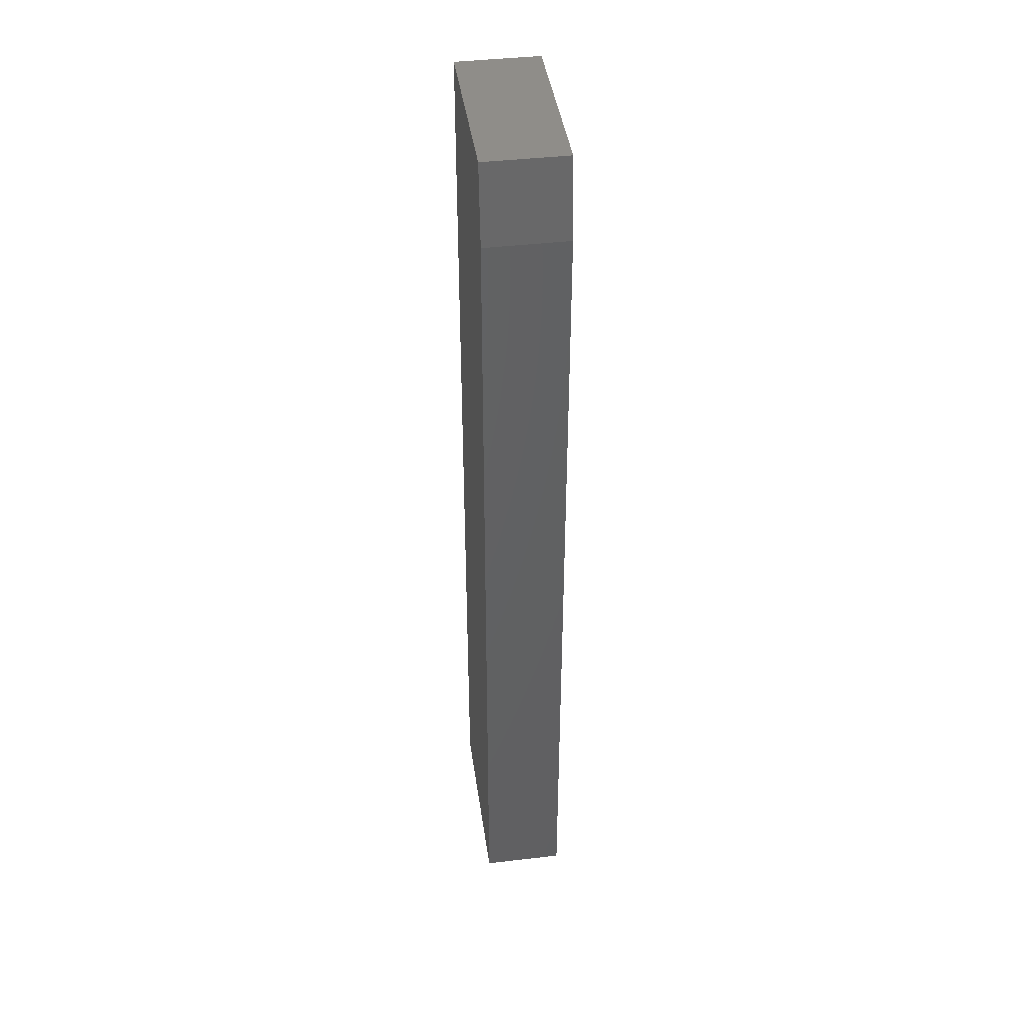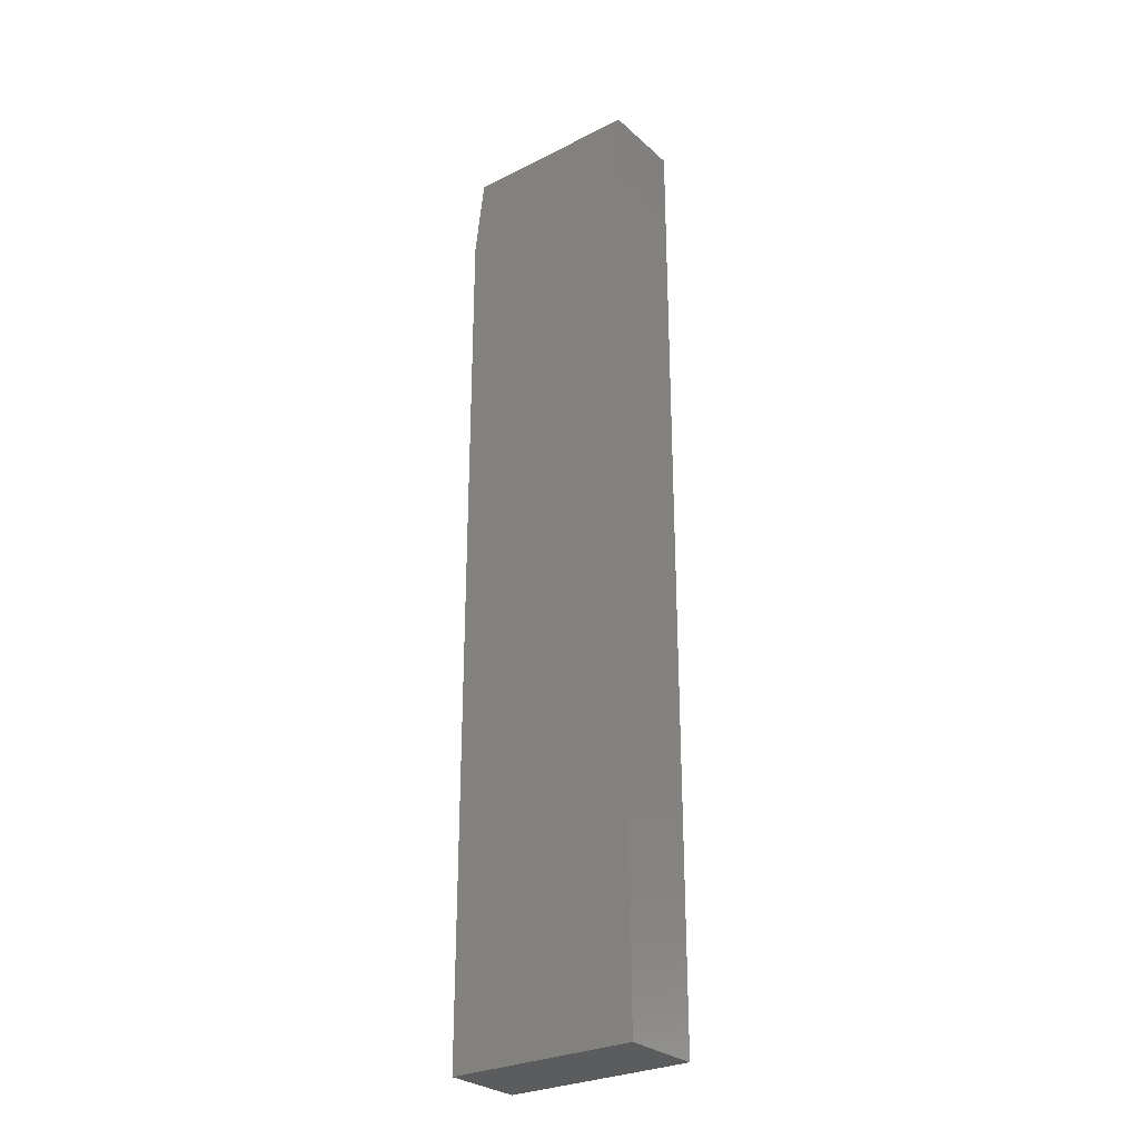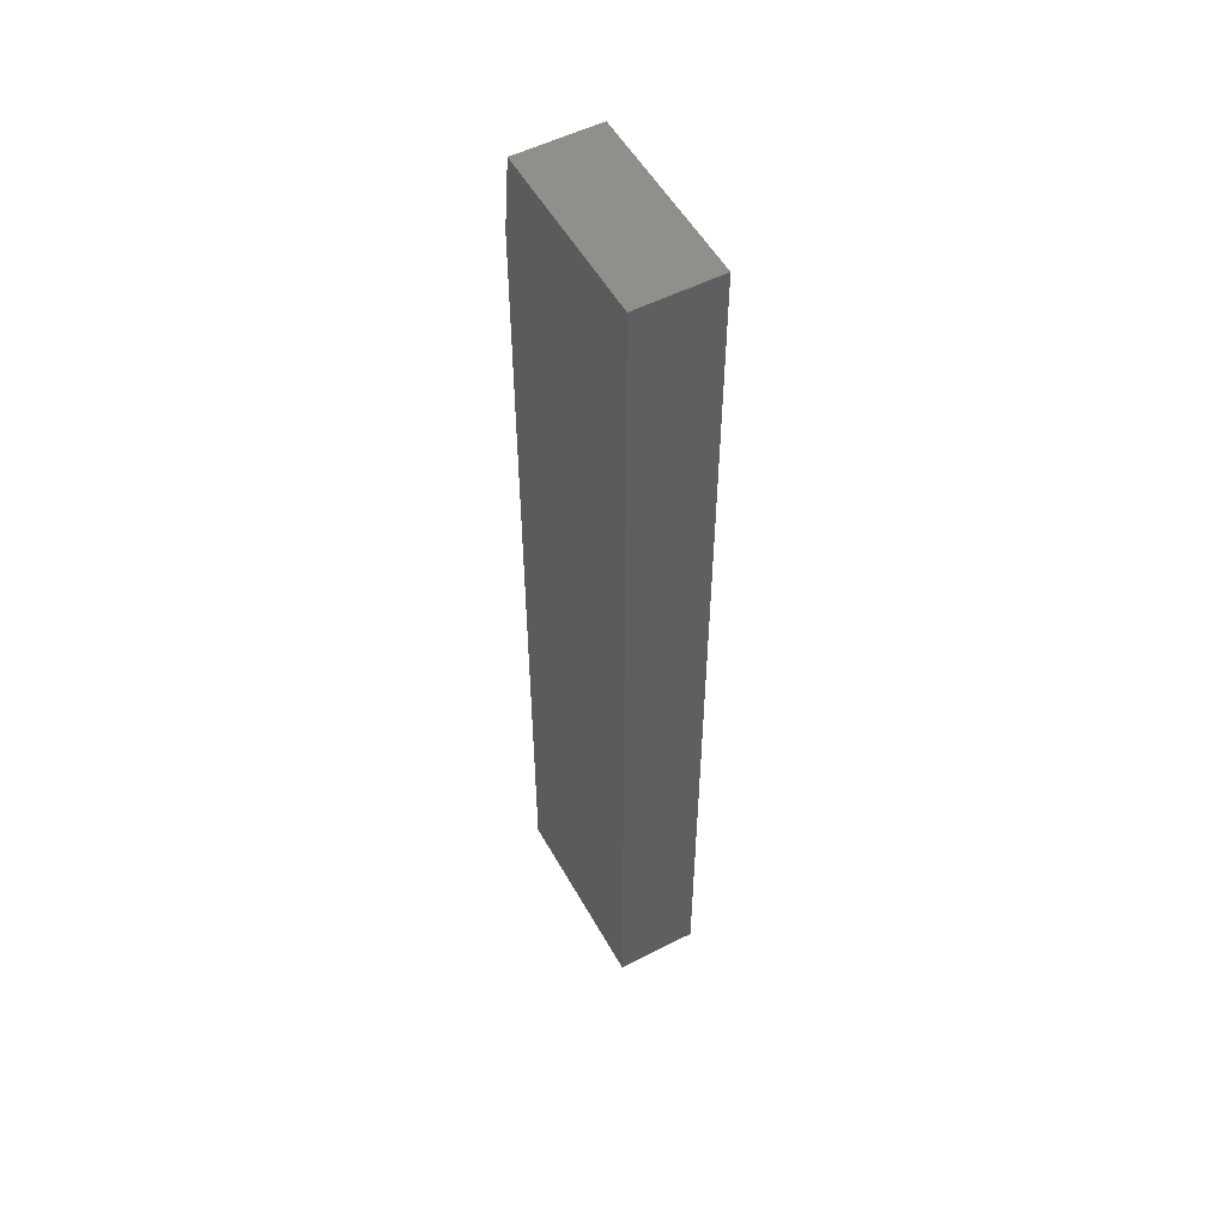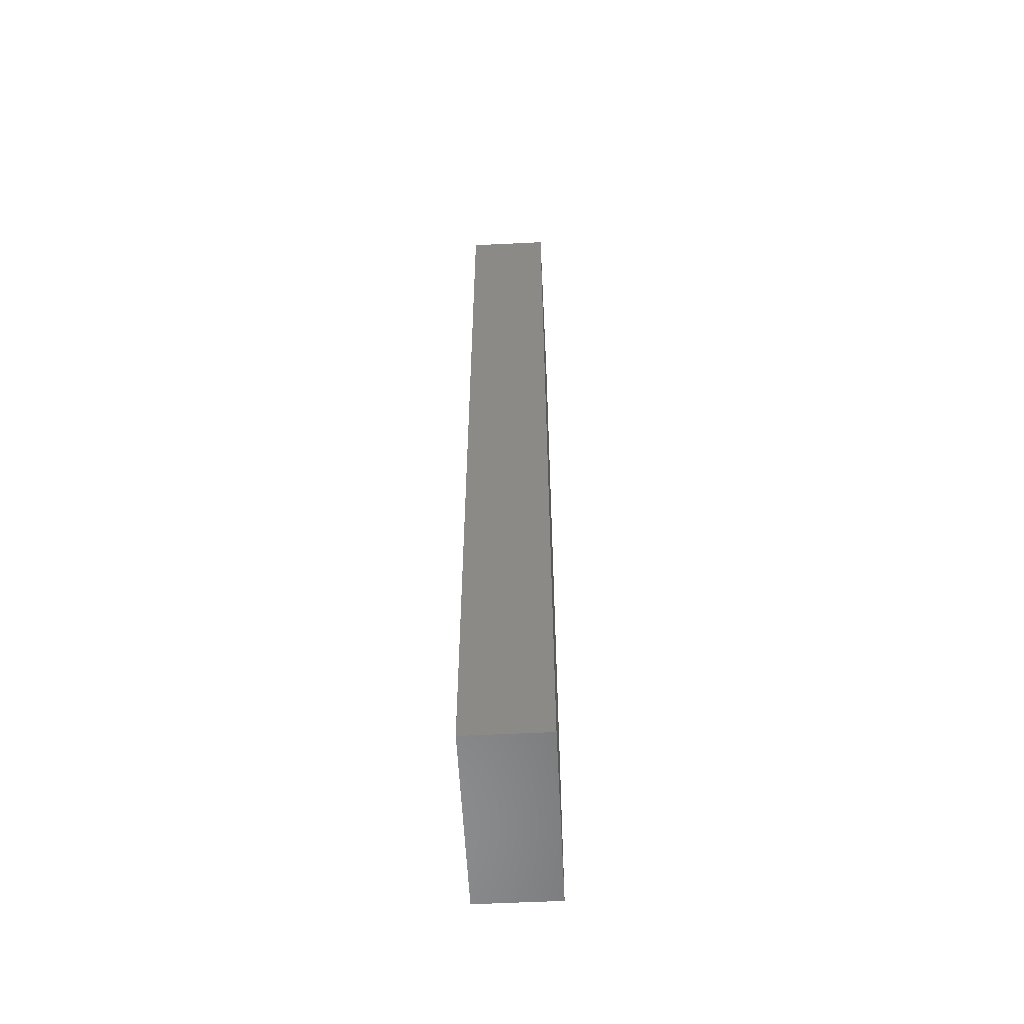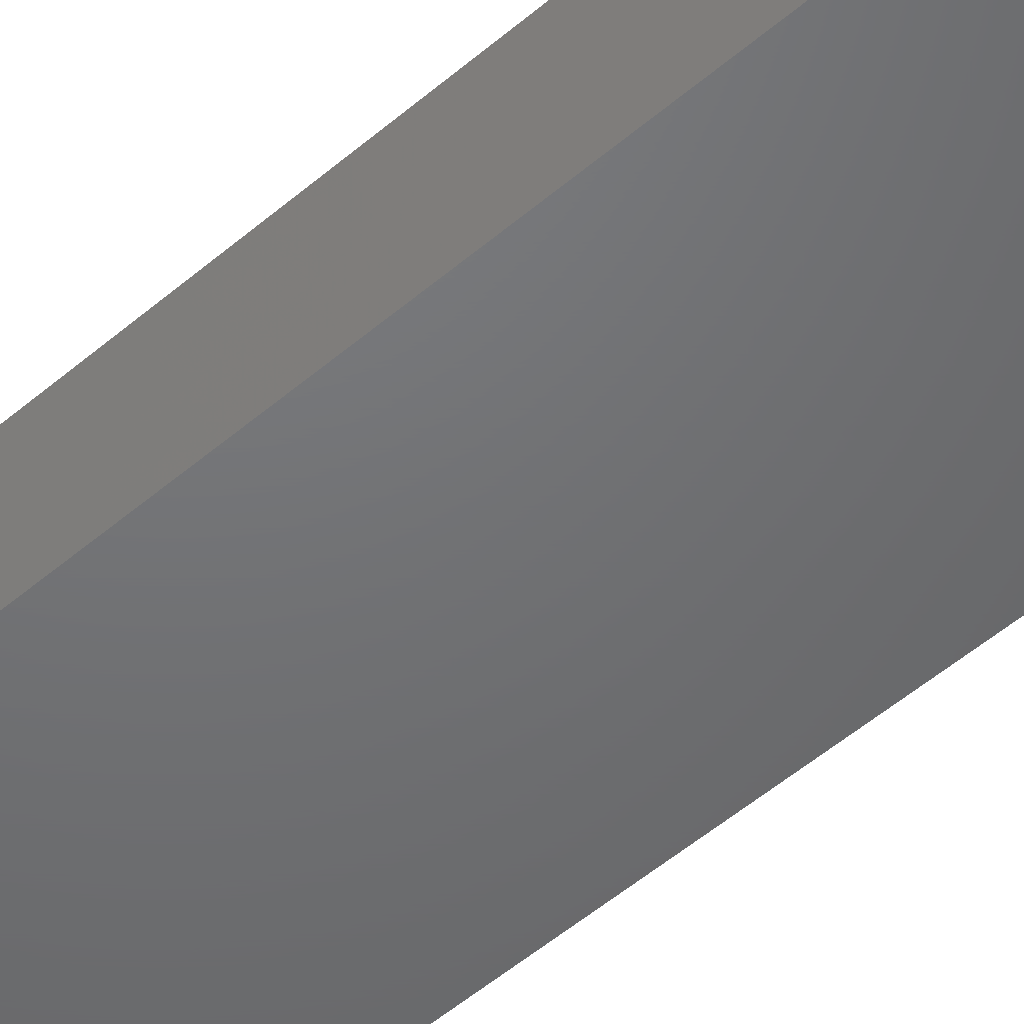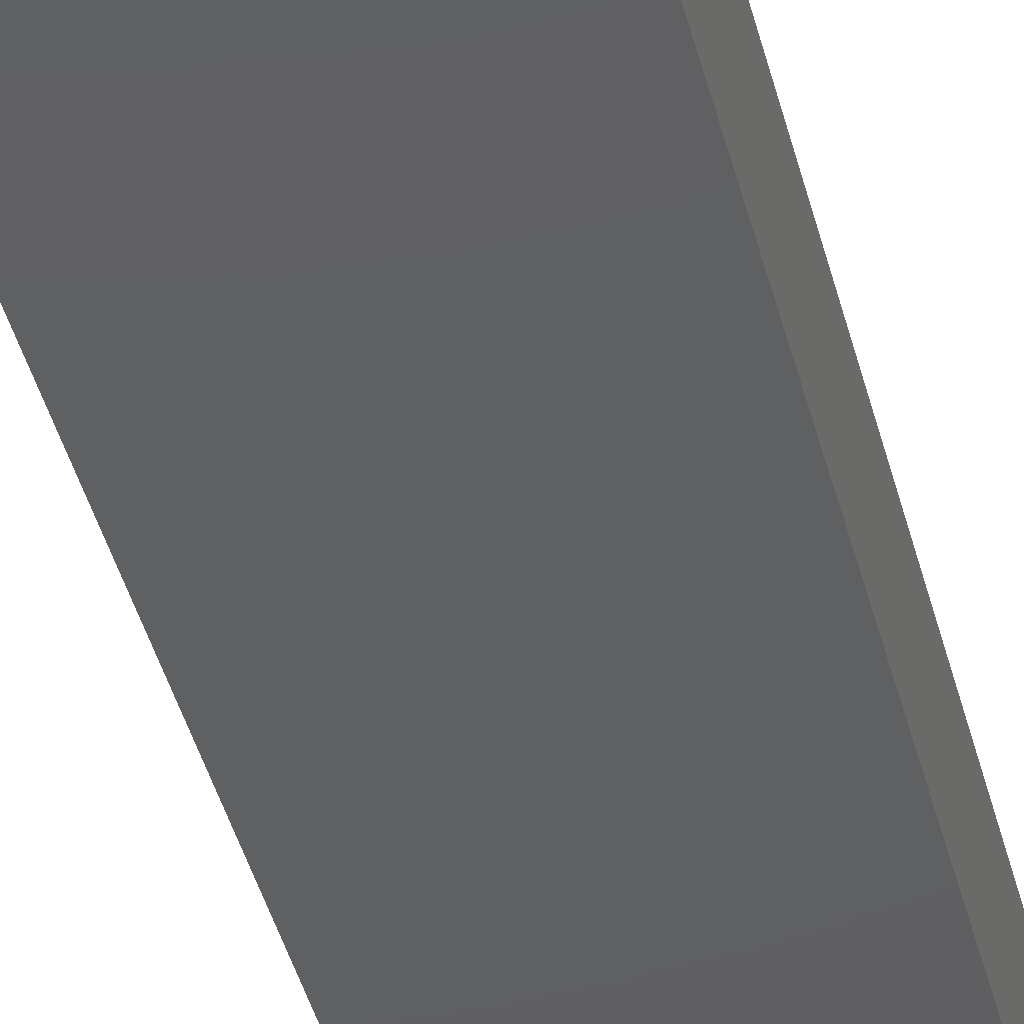
<metadata>
{"format":"stl","ext":"stl","renderer":"f3d","projection":"perspective","resolution":1024,"background":"white","views":[{"elev":41.9,"azim":-98.0,"up":"+Y"},{"elev":-28.2,"azim":37.2,"up":"+Y"},{"elev":53.2,"azim":61.3,"up":"+Y"},{"elev":-57.2,"azim":92.9,"up":"+Y"},{"elev":-49.1,"azim":-46.0,"up":"+Z"},{"elev":-39.7,"azim":-166.7,"up":"+Z"}]}
</metadata>
<code>
# stl→obj: 10 verts, 16 faces
v -0.1406 4.337e-19 -4.784e-19
v -0.1406 4.337e-19 0.06406
v 0 8.24e-18 -9.089e-18
v 3.923e-18 8.24e-18 0.06406
v -0.1484 -0.0625 0.06406
v -0.1484 -0.0625 0
v -0.1484 -0.75 0.06406
v -0.1484 -0.75 0
v 5.943e-17 -0.75 0.06406
v 5.551e-17 -0.75 -9.089e-18
f 1 2 3
f 3 2 4
f 5 6 7
f 7 6 8
f 7 9 5
f 5 9 4
f 5 4 2
f 10 8 3
f 3 8 6
f 3 6 1
f 5 2 6
f 6 2 1
f 8 10 7
f 7 10 9
f 3 4 10
f 10 4 9

</code>
